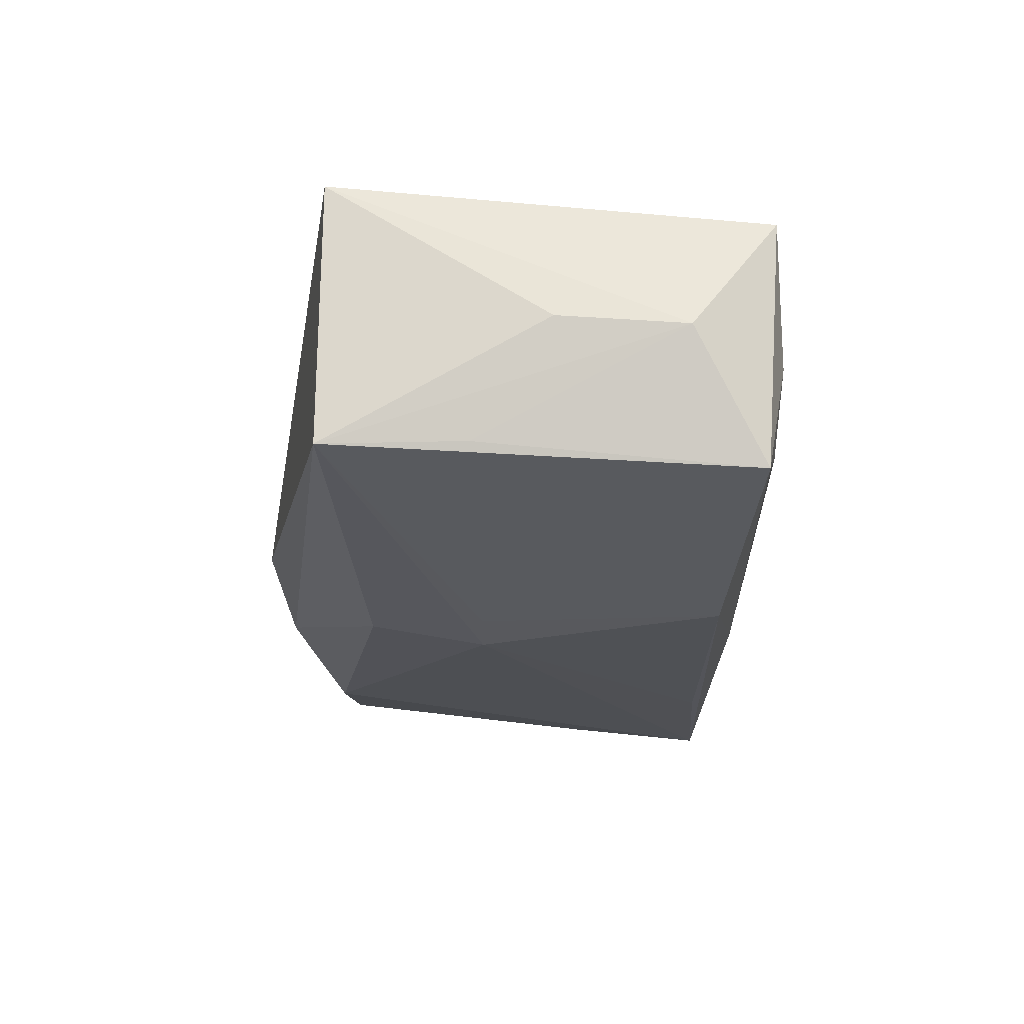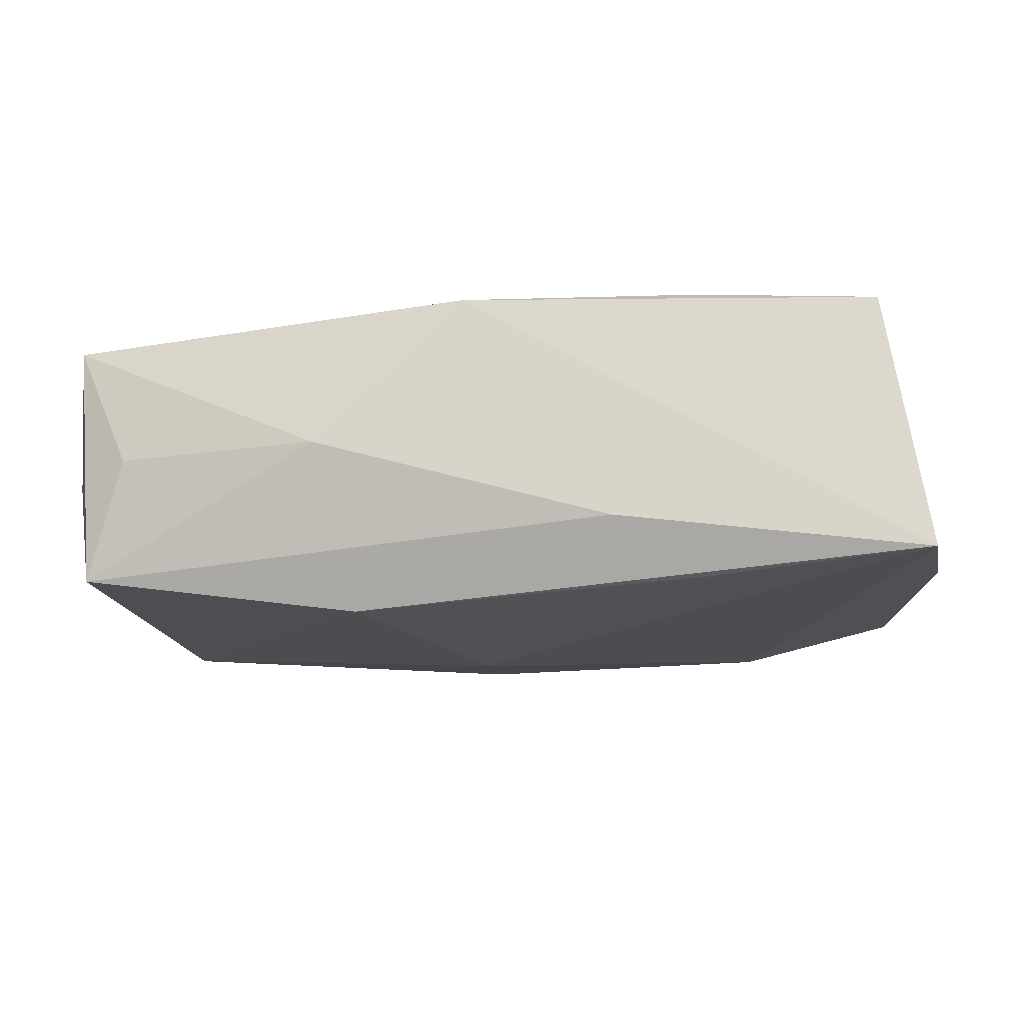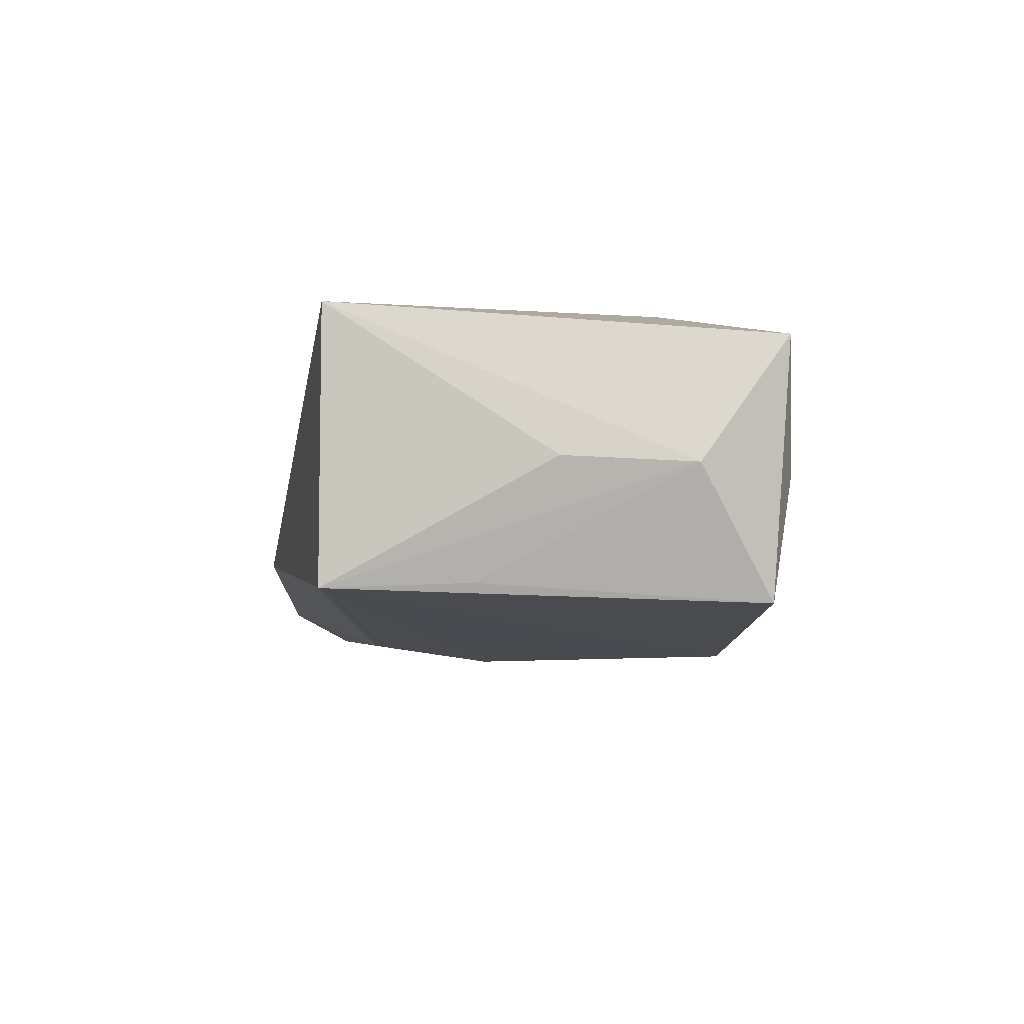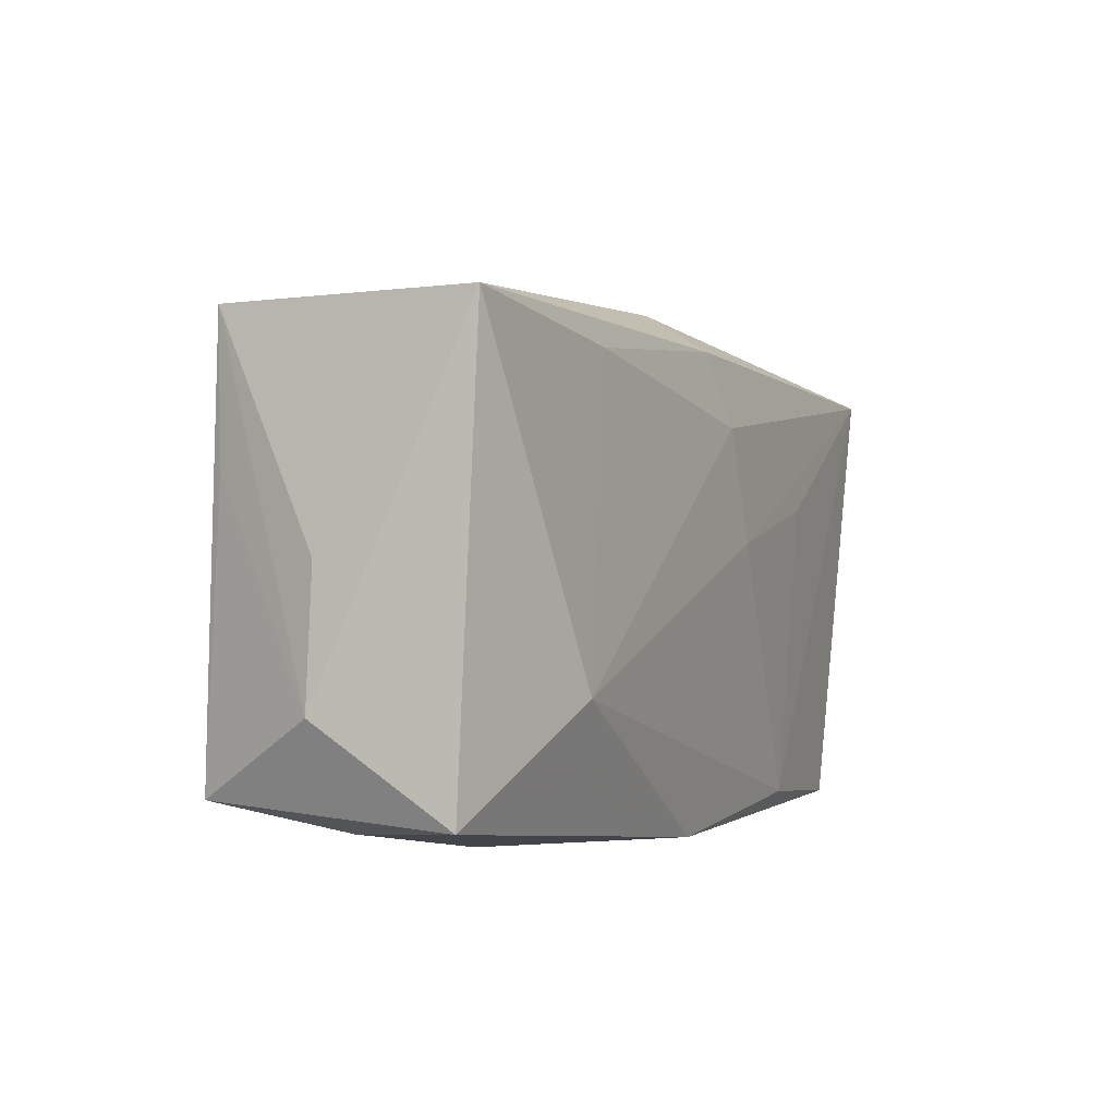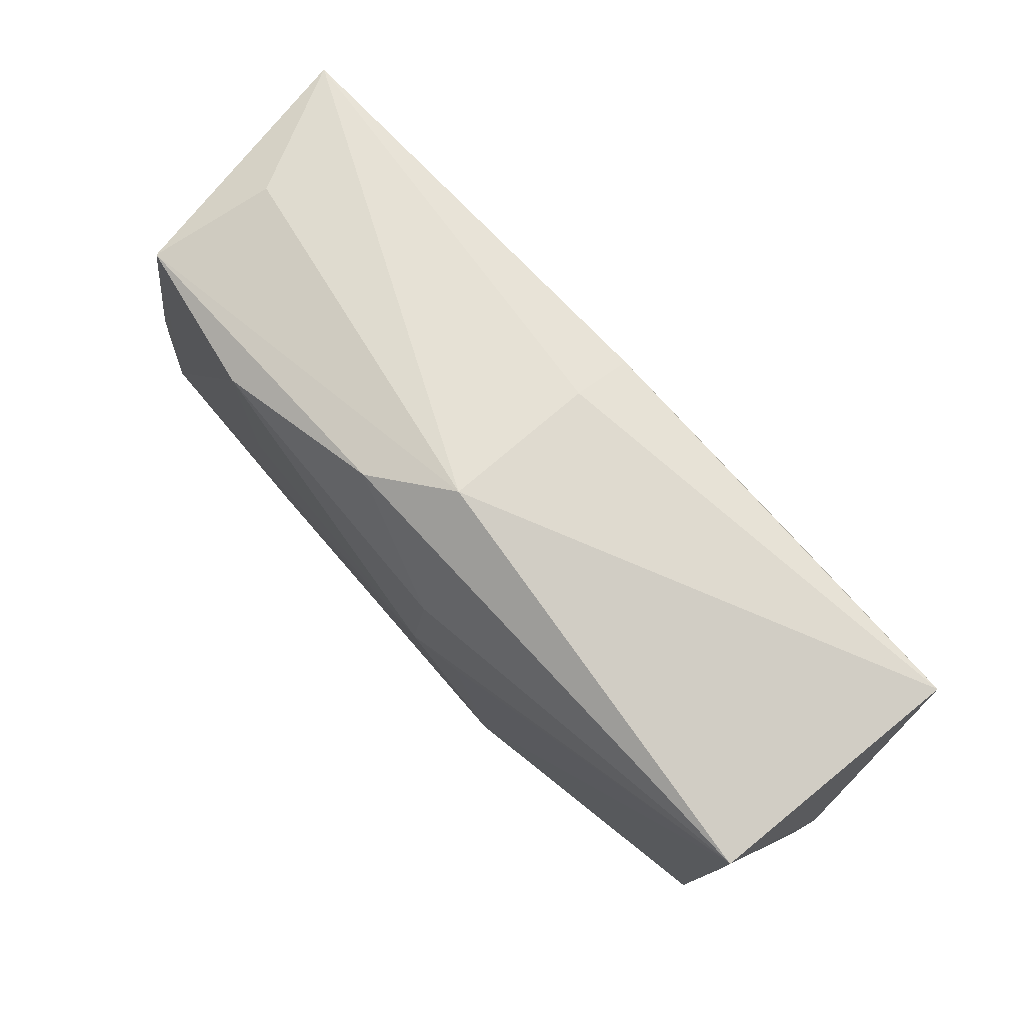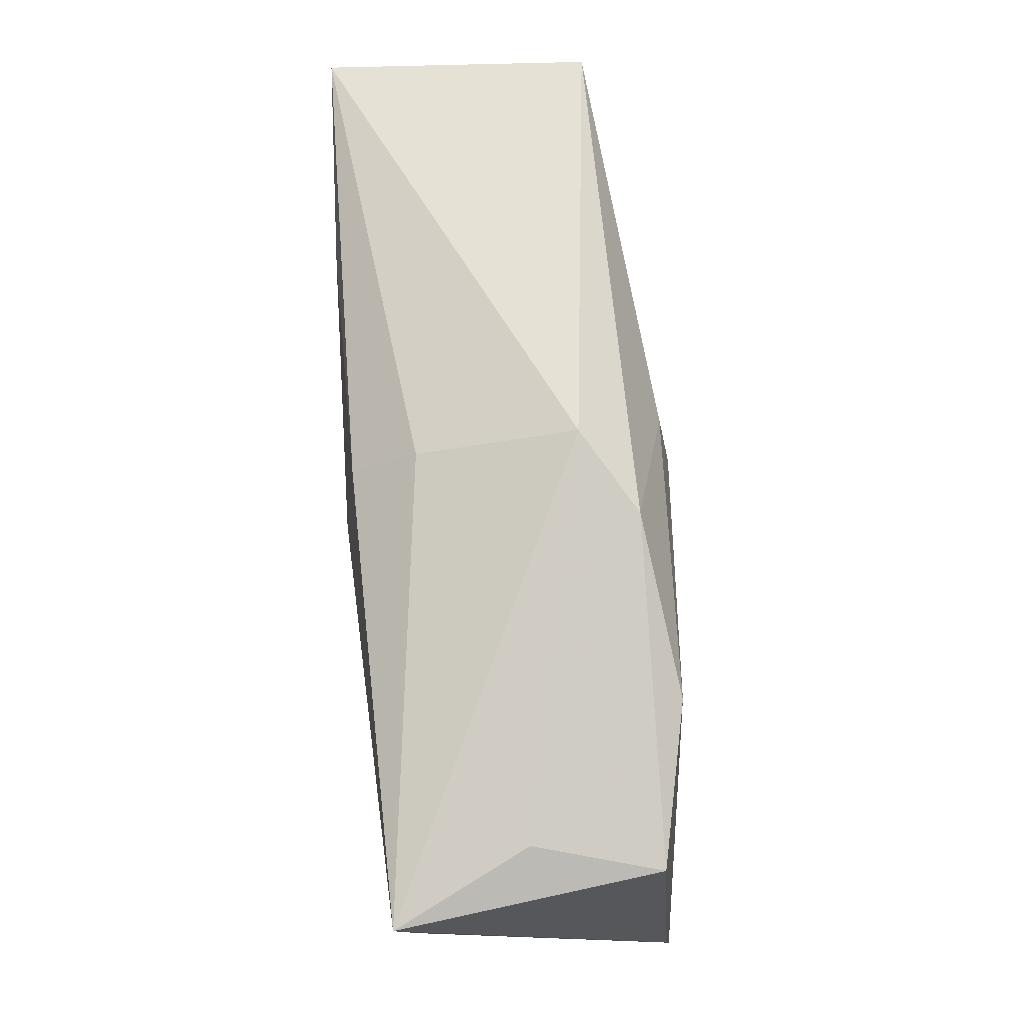
<metadata>
{"format":"obj","ext":"obj","renderer":"f3d","projection":"perspective","resolution":1024,"background":"white","views":[{"elev":-22.5,"azim":-93.7,"up":"+Z"},{"elev":-17.7,"azim":8.2,"up":"+Z"},{"elev":-5.6,"azim":-94.3,"up":"+Z"},{"elev":-1.2,"azim":-63.6,"up":"+Y"},{"elev":77.9,"azim":-133.1,"up":"+Y"},{"elev":73.0,"azim":84.7,"up":"+Y"}]}
</metadata>
<code>
v -0.03685 0.01877 0.01196
v -0.003233 0.0143 -0.01337
v 0.0002333 0.0212 0.007356
v -0.01953 0.01624 0.01289
v -0.03533 0.01886 -0.00988
v -0.03654 -0.01759 0.01002
v 0.02082 -0.0008913 -0.01292
v 0.03836 -0.008288 -0.01078
v 0.01947 -0.01844 -0.01318
v 0.01875 -0.01887 0.01187
v -0.03184 -0.01849 -0.0006558
v 0.006329 0.002609 0.01381
v -0.001279 -0.02102 0.01167
v 0.03665 0.003928 0.01075
v 0.0001037 0.01794 0.01274
v 0.02152 0.01733 -0.01222
v 0.03743 -0.02097 -0.01212
v 0.002922 0.01194 0.01381
v -0.03854 0.0006908 8.557e-05
v -0.002907 0.004226 -0.01482
v -0.01423 -0.02115 -0.000692
v -0.03873 -0.01005 -0.0003453
v -0.0236 -0.009084 0.01381
v 0.02009 0.005891 0.01315
v -0.007624 0.004557 -0.0142
v 0.03477 0.01593 -0.009461
v 0.01137 -0.02115 -0.008382
v 0.0003681 0.02404 -0.005777
v 0.0321 0.01792 0.001057
v -0.03565 0.007026 -0.00944
v -0.03532 -0.01623 -0.01091
v -0.01116 -0.01609 -0.01447
v 0.00704 0.02187 -0.01013
v 0.03401 -0.02003 0.01017
v 0.03747 0.01634 0.01229
f 28 5 1
f 5 32 31
f 25 5 20
f 20 32 25
f 25 32 5
f 20 5 2
f 2 16 20
f 33 5 28
f 33 2 5
f 16 2 33
f 26 35 8
f 8 17 26
f 26 17 16
f 16 33 26
f 26 33 28
f 10 34 35
f 3 35 28
f 28 1 3
f 9 32 20
f 20 17 9
f 9 17 32
f 20 16 7
f 7 17 20
f 16 17 7
f 35 34 14
f 34 17 14
f 8 35 14
f 14 17 8
f 32 17 27
f 27 31 32
f 28 35 29
f 29 26 28
f 35 26 29
f 15 18 35
f 35 3 15
f 15 3 1
f 35 18 12
f 23 10 12
f 12 18 23
f 19 1 5
f 5 22 19
f 19 22 1
f 5 31 30
f 30 22 5
f 31 22 30
f 4 15 1
f 18 15 4
f 4 1 23
f 23 18 4
f 24 10 35
f 35 12 24
f 24 12 10
f 6 22 31
f 23 1 6
f 1 22 6
f 11 6 31
f 13 17 34
f 13 27 17
f 34 10 13
f 13 10 23
f 23 6 13
f 27 13 21
f 31 27 21
f 21 11 31
f 6 11 21
f 21 13 6

</code>
